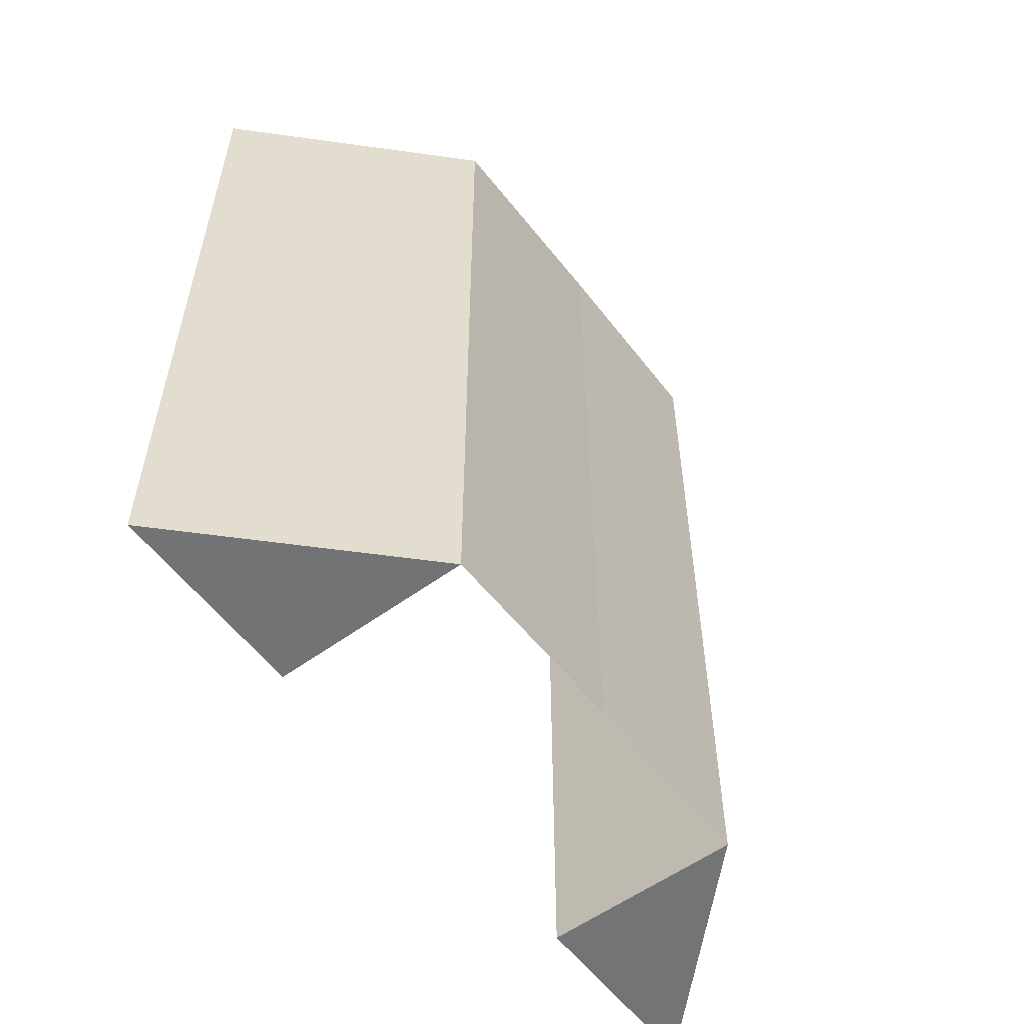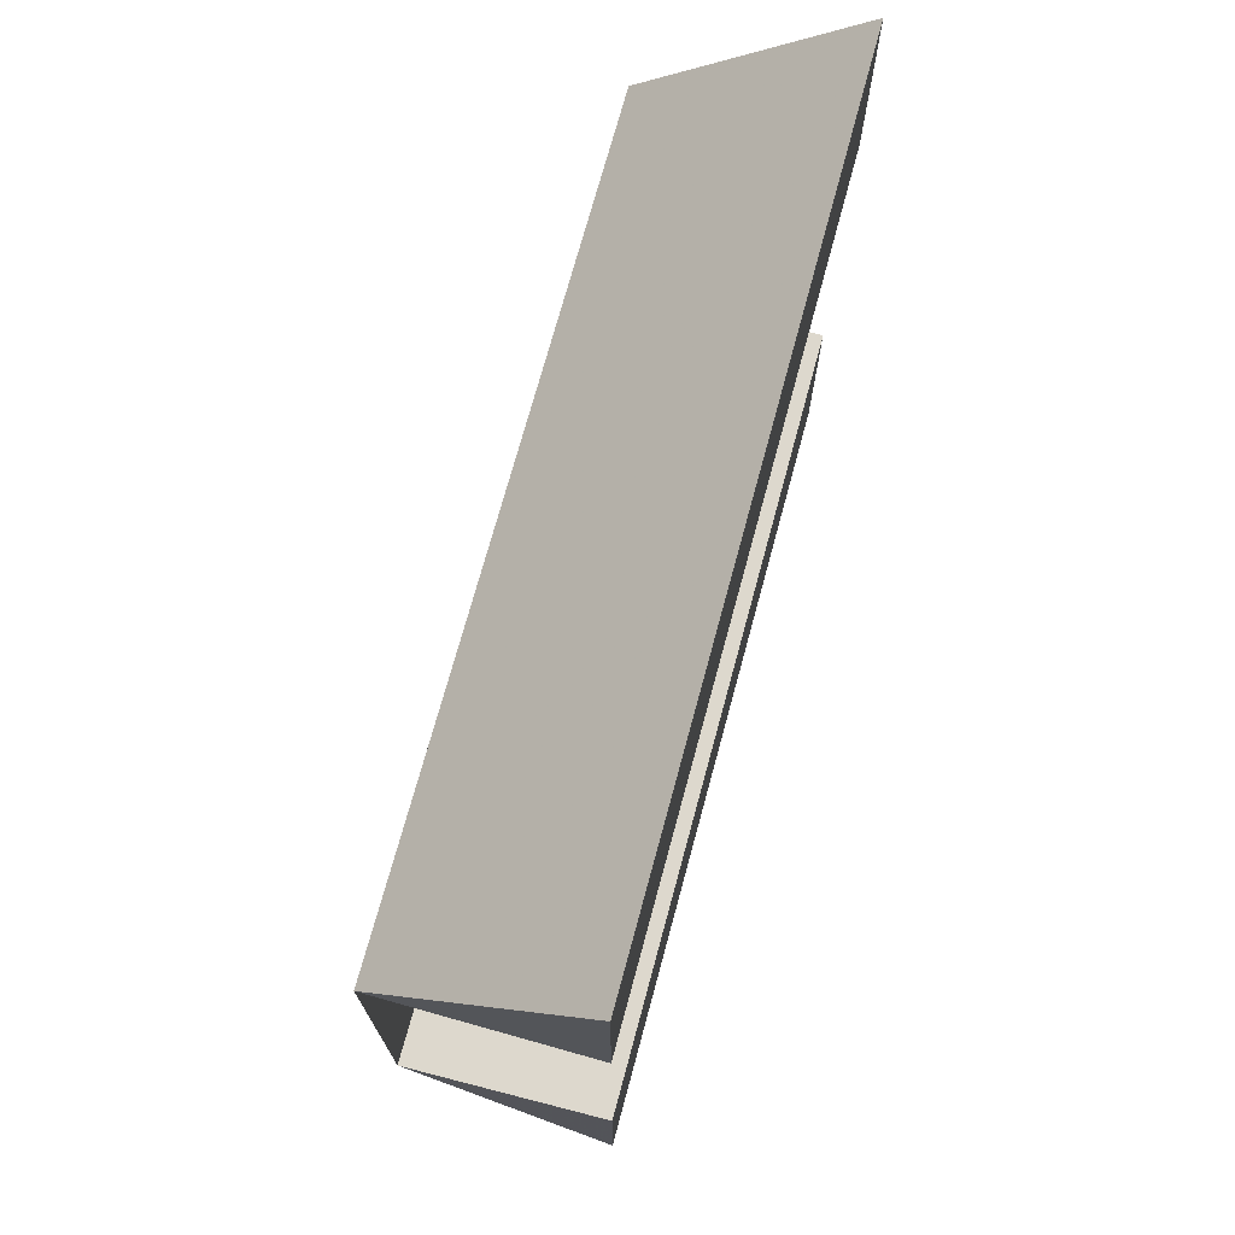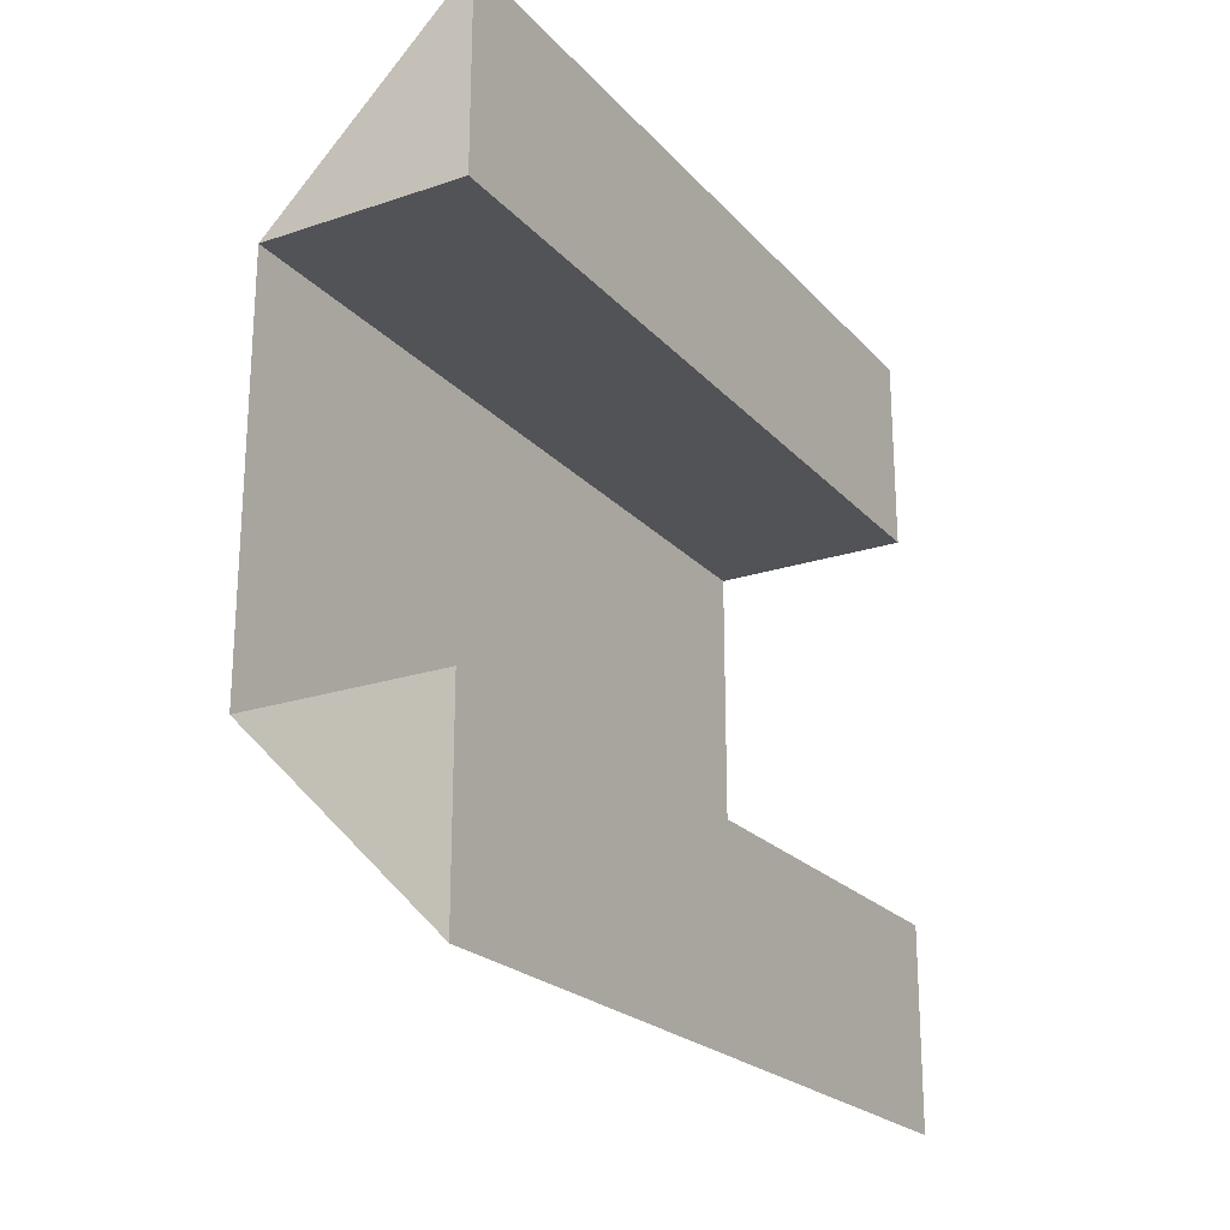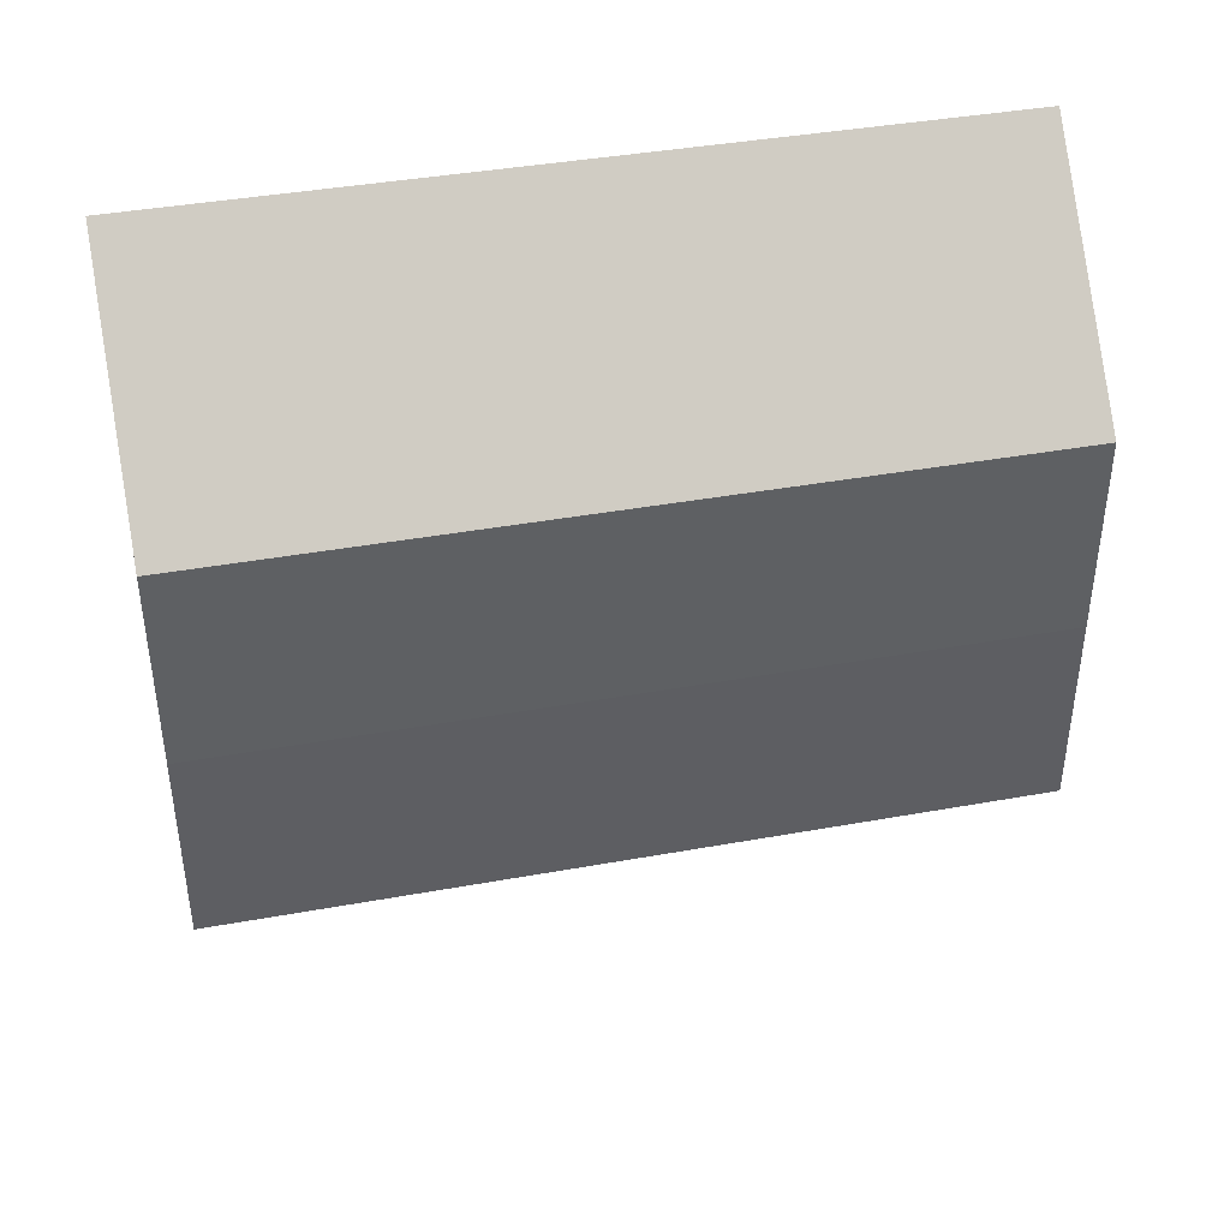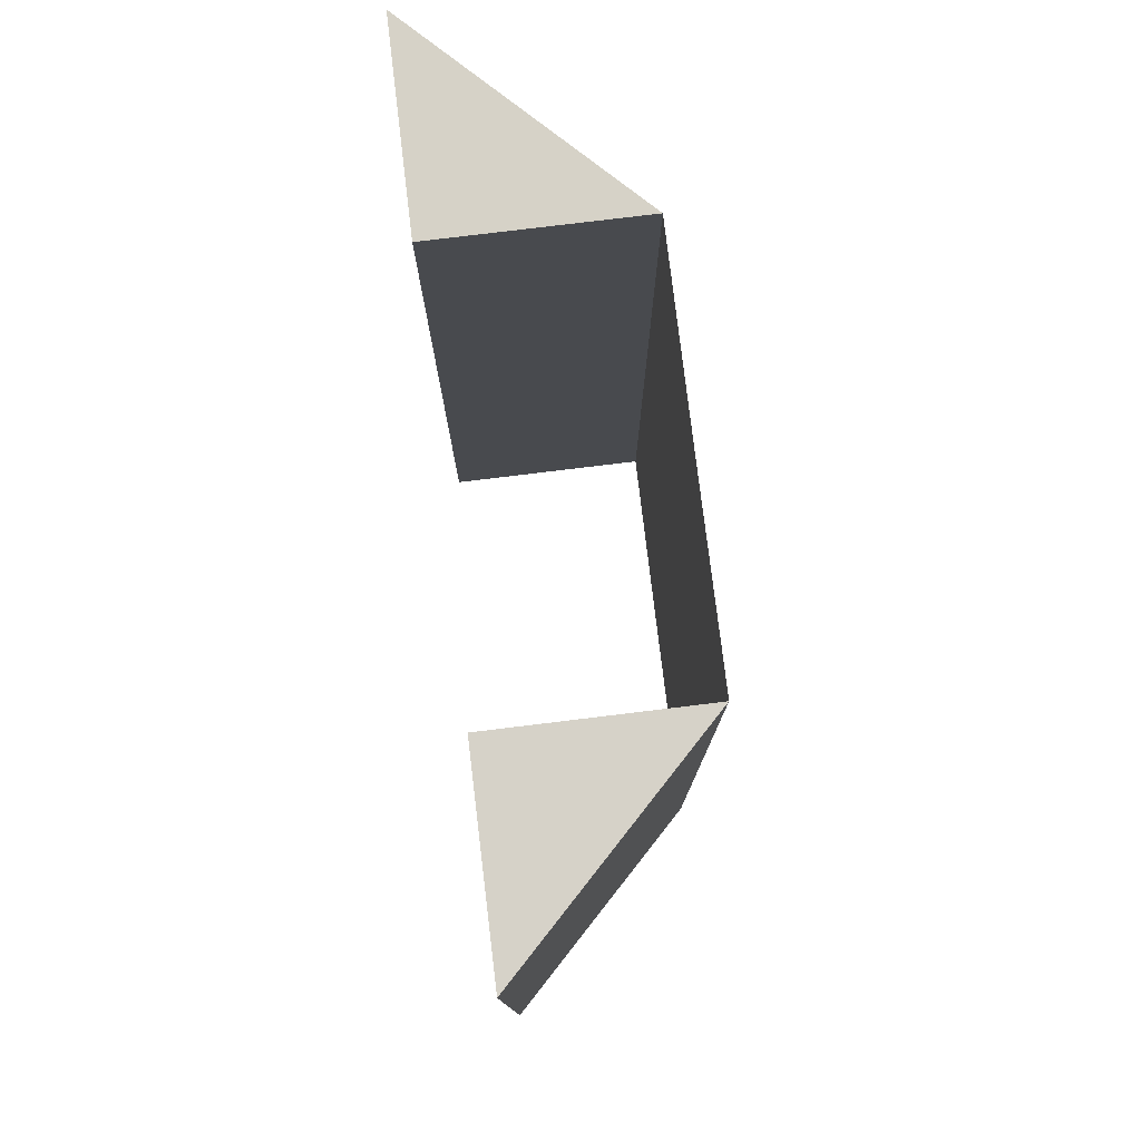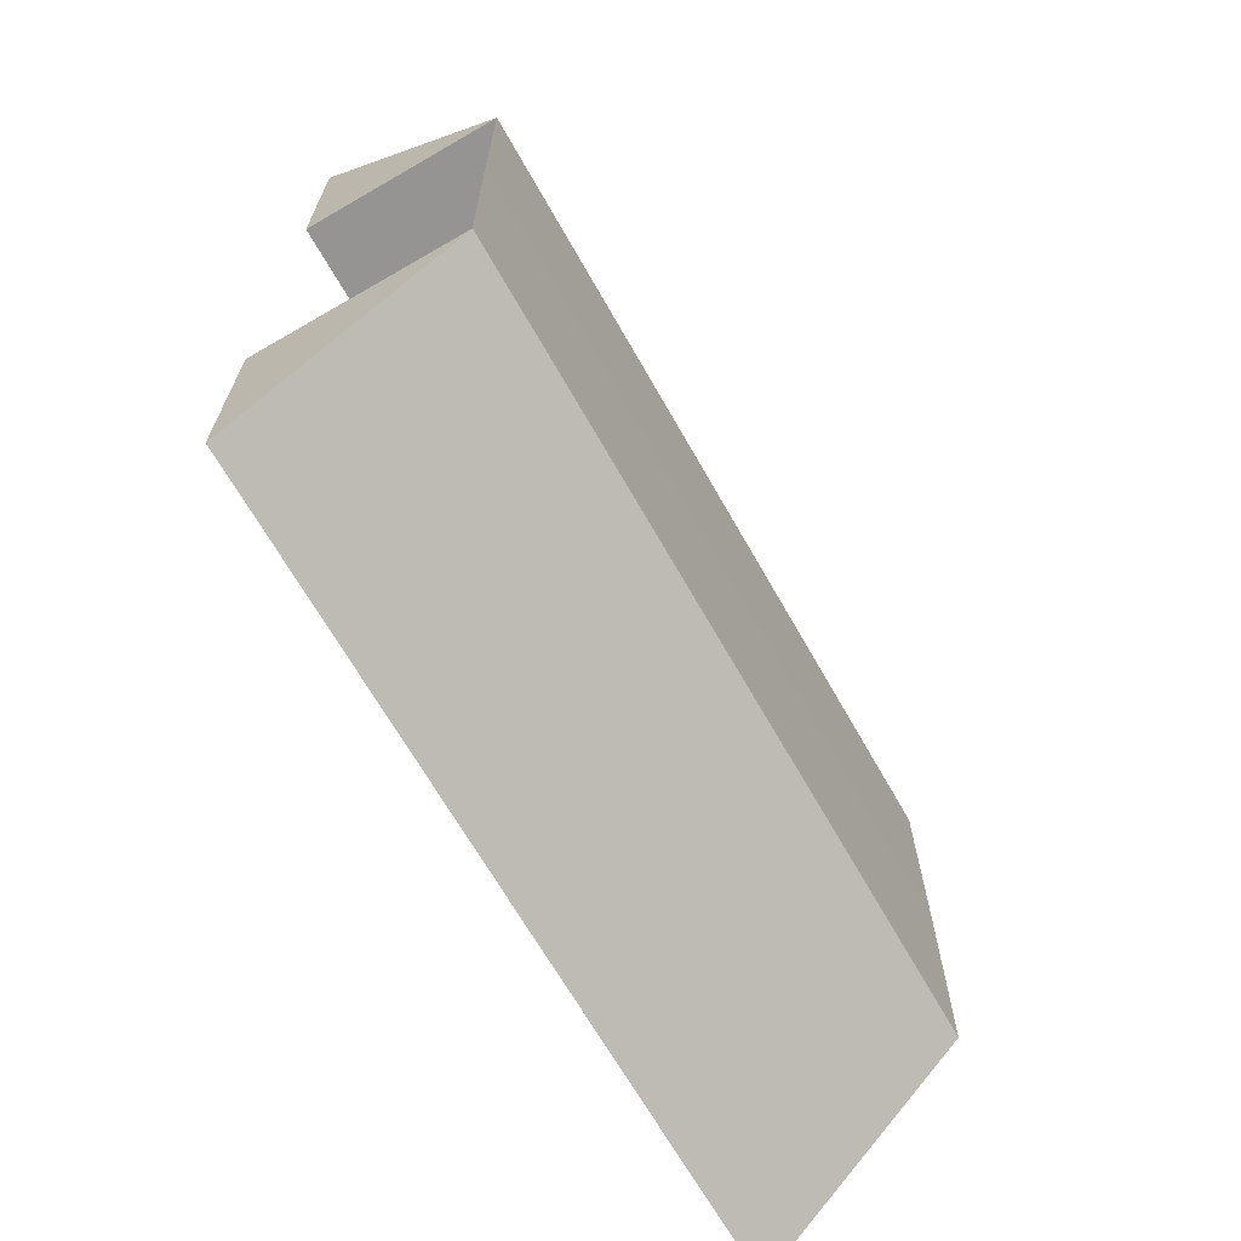
<metadata>
{"format":"obj","ext":"obj","renderer":"f3d","projection":"perspective","resolution":1024,"background":"white","views":[{"elev":-55.8,"azim":36.9,"up":"+Z"},{"elev":72.3,"azim":-164.8,"up":"+Y"},{"elev":-22.2,"azim":-149.9,"up":"+Y"},{"elev":40.5,"azim":77.5,"up":"+Y"},{"elev":78.4,"azim":-6.9,"up":"+Z"},{"elev":-67.4,"azim":29.7,"up":"+Y"}]}
</metadata>
<code>
o 3502
v 2166 1871 7.393
v 2166 1871 7.393
v 2166 1871 7.433
v 2166 1871 7.433
v 2166 1871 7.433
v 2166 1871 7.393
v 2166 1871 7.393
v 2166 1871 7.433
v 2166 1871 7.393
v 2166 1871 7.433
v 2166 1871 7.393
v 2166 1871 7.433
v 2166 1871 7.433
v 2166 1871 7.433
v 2166 1871 7.393
v 2166 1871 7.433
v 2166 1871 7.393
v 2166 1871 7.433
v 2166 1871 7.393
v 2166 1871 7.393
v 2166 1871 7.433
v 2166 1871 7.433
v 2166 1871 7.433
v 2166 1871 7.433
v 2166 1871 7.433
v 2166 1871 7.393
v 2166 1871 7.393
v 2166 1871 7.393
v 2166 1871 7.433
v 2166 1871 7.433
v 2166 1871 7.393
v 2166 1871 7.393
v 2166 1871 7.393
v 2166 1871 7.393
v 2166 1871 7.393
v 2166 1871 7.433
v 2166 1871 7.433
v 2166 1871 7.433
v 2166 1871 7.393
v 2166 1871 7.393
v 2166 1871 7.433
v 2166 1871 7.433
v 2166 1871 7.433
v 2166 1871 7.393
v 2166 1871 7.393
v 2166 1871 7.433
v 2166 1871 7.393
v 2166 1871 7.433
v 2166 1871 7.393
v 2166 1871 7.433
v 2166 1871 7.433
v 2166 1871 7.433
v 2166 1871 7.393
v 2166 1871 7.433
v 2166 1871 7.393
v 2166 1871 7.433
f 1 2 3
f 2 4 5
f 1 6 7
f 8 6 9
f 10 8 11
f 12 13 14
f 15 13 16
f 17 15 18
f 19 20 21
f 20 22 23
f 24 25 26
f 25 27 28
f 29 30 31
f 30 32 33
f 34 35 36
f 35 37 38
f 39 40 41
f 40 42 43
f 39 44 45
f 46 44 47
f 48 46 49
f 50 51 52
f 53 51 54
f 55 53 56

</code>
